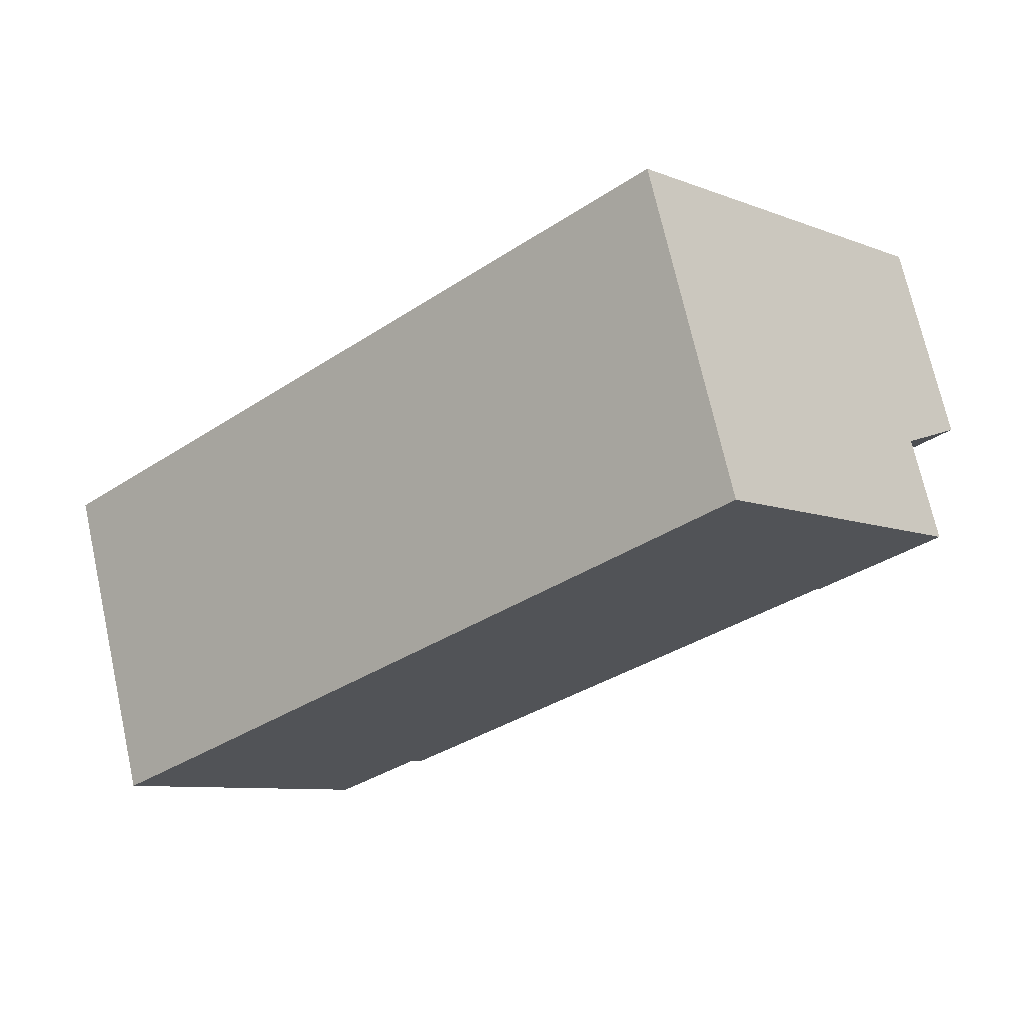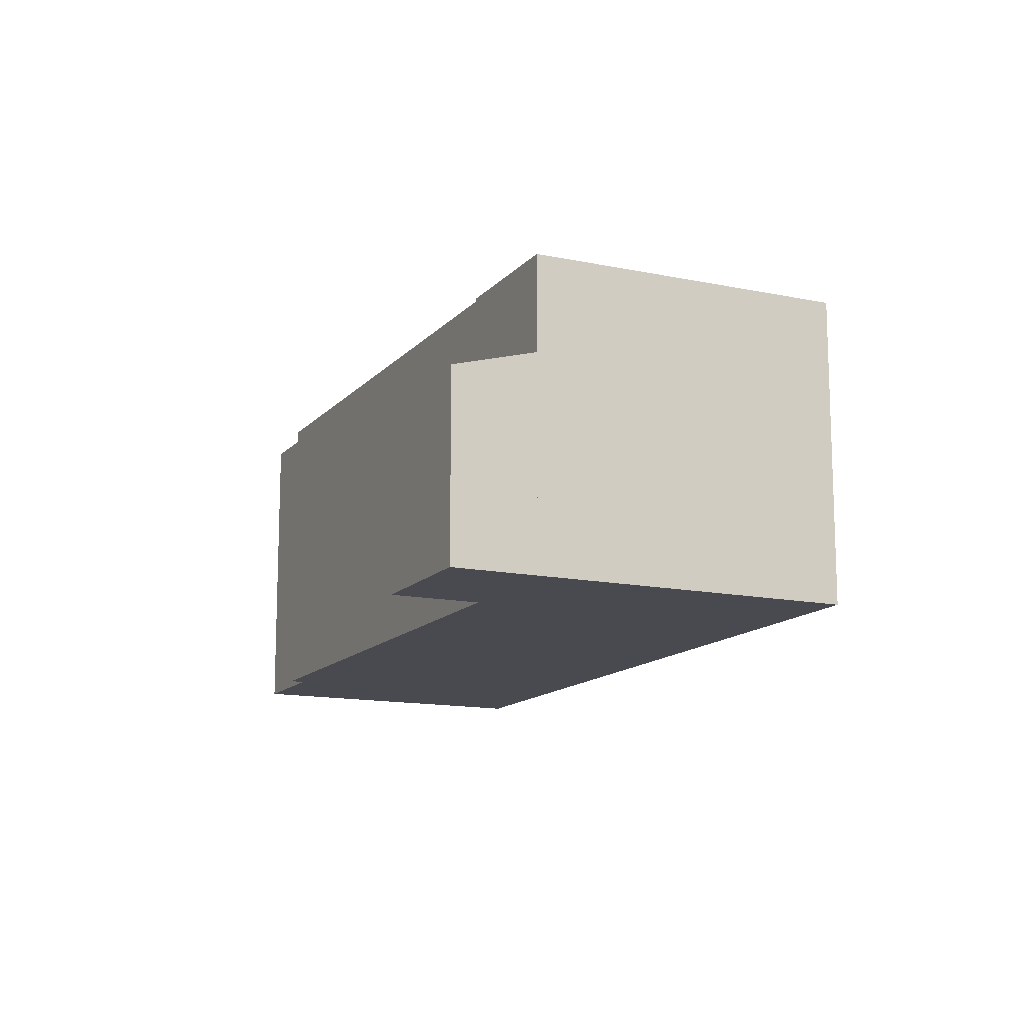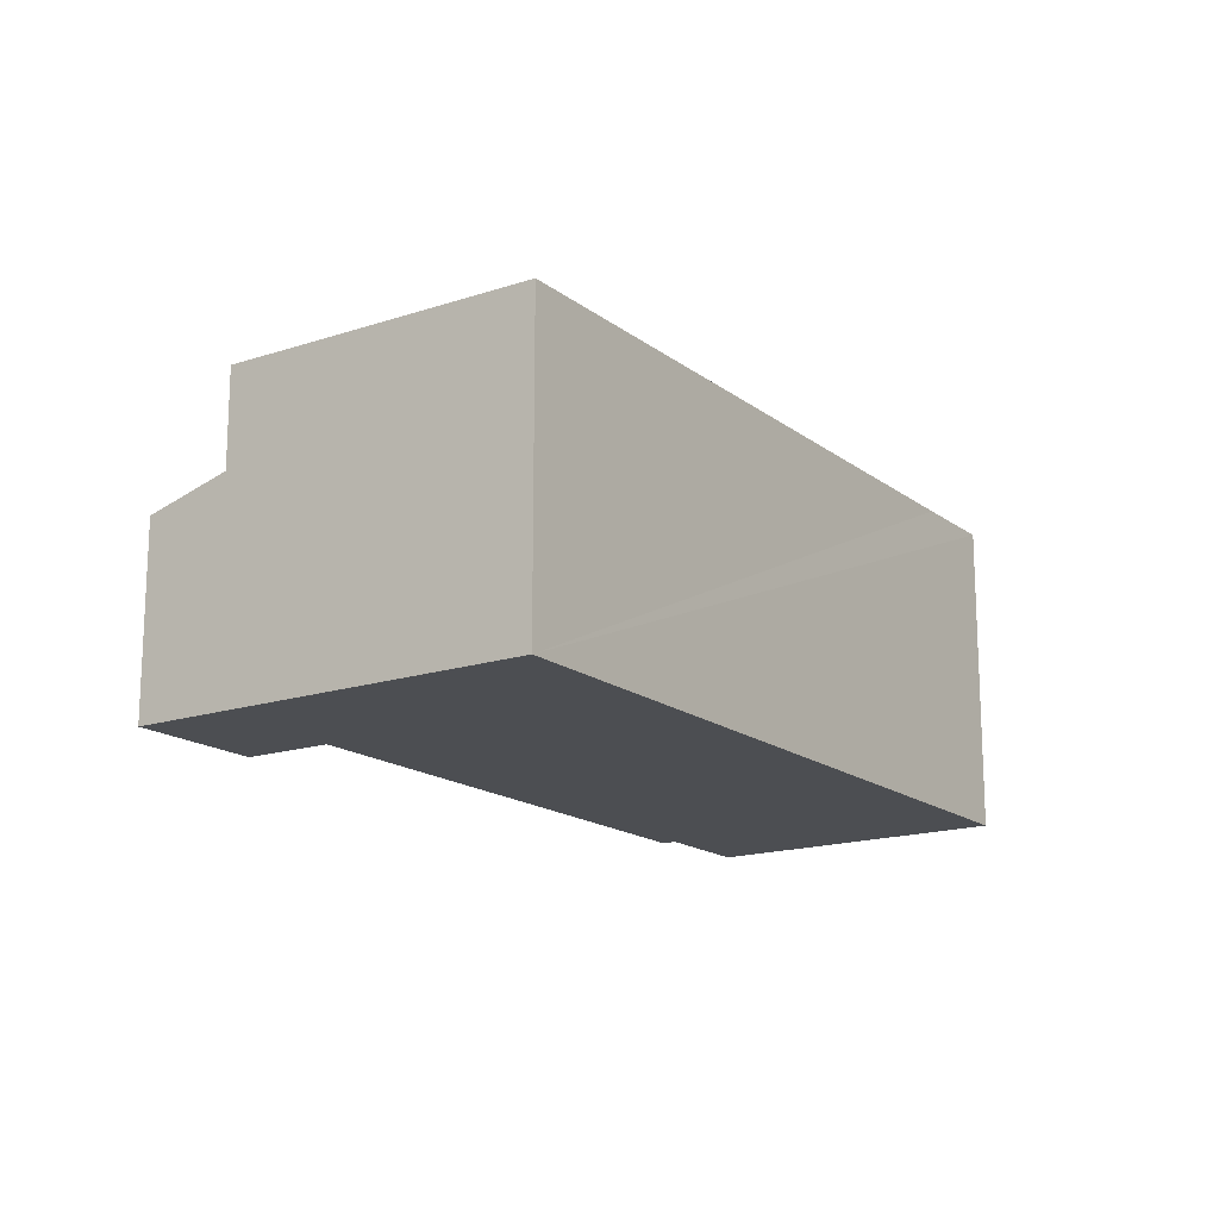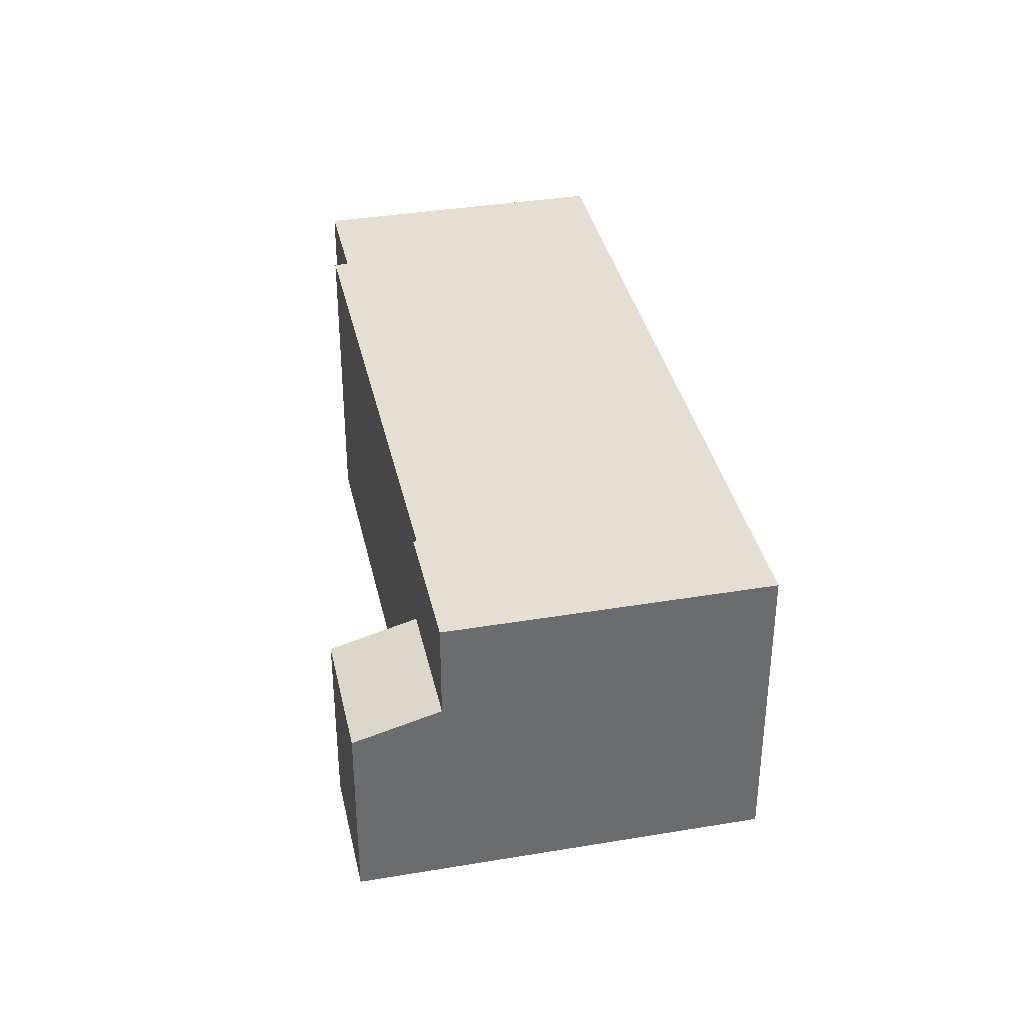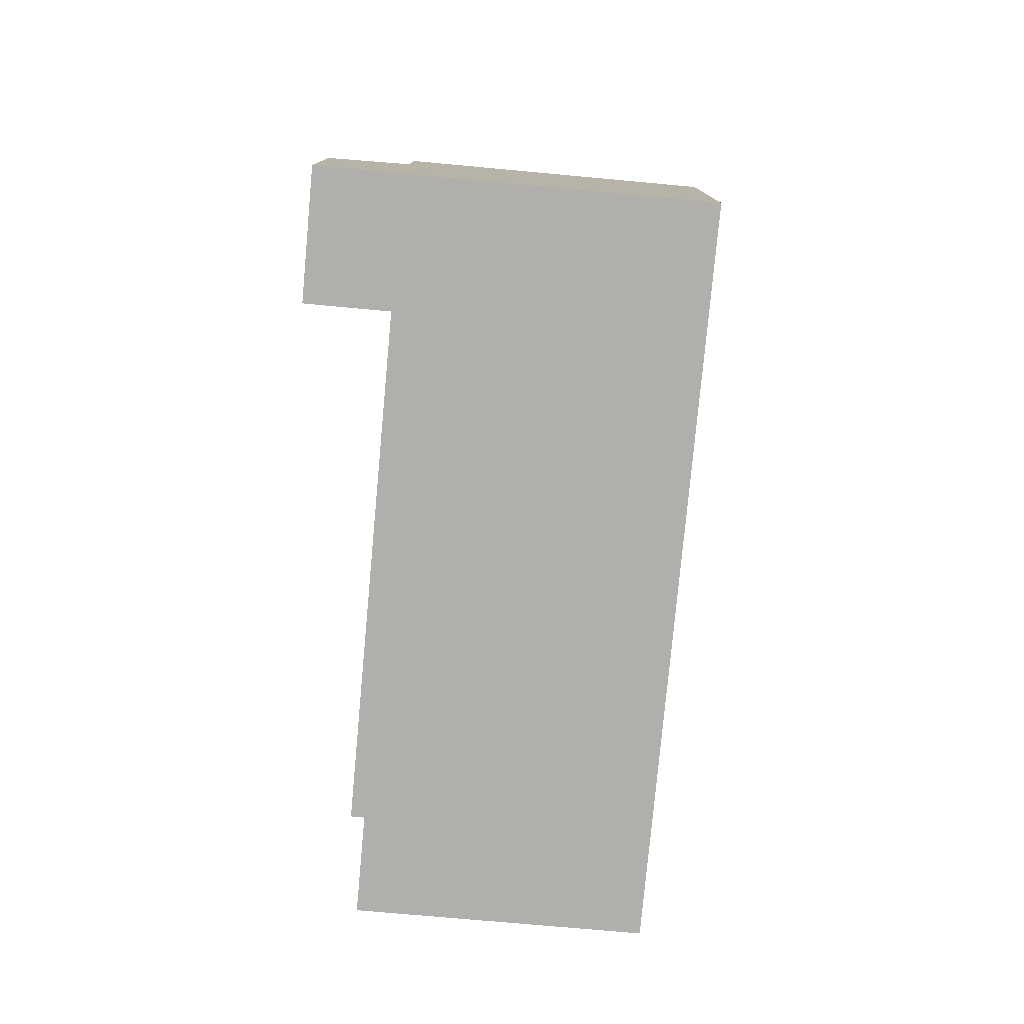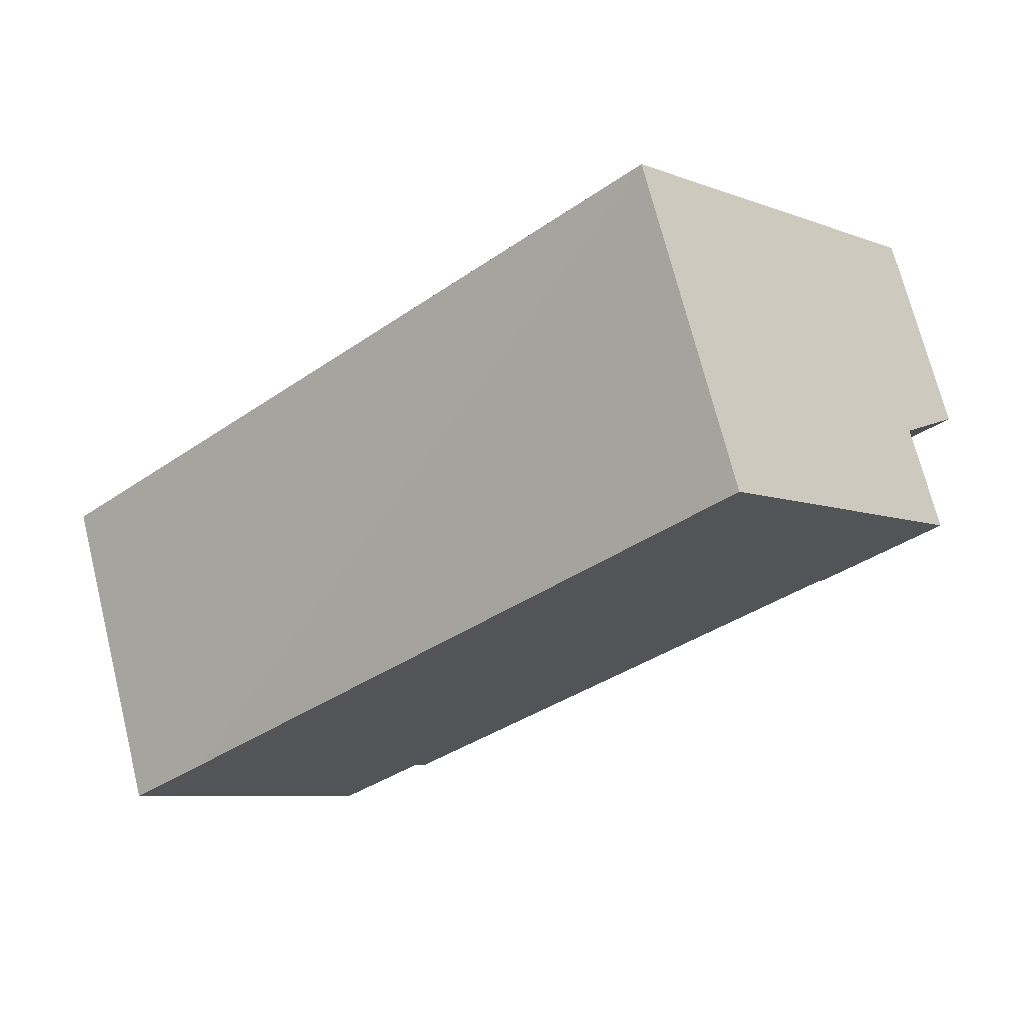
<metadata>
{"format":"obj","ext":"obj","renderer":"f3d","projection":"perspective","resolution":1024,"background":"white","views":[{"elev":71.2,"azim":167.5,"up":"+Z"},{"elev":-13.6,"azim":-73.2,"up":"+Y"},{"elev":-16.5,"azim":-13.9,"up":"+Y"},{"elev":36.9,"azim":-60.2,"up":"+Y"},{"elev":-78.1,"azim":-53.2,"up":"+Y"},{"elev":70.9,"azim":166.0,"up":"+Z"}]}
</metadata>
<code>
v  3.02 5.528 -2.722
v  1.705 6.225 1.891
v  4.724 6.225 -0.832
v  0 5.527 3.384e-16
v  1.705 -1.158e-16 1.891
v  0 0 0
v  4.724 5.095e-17 -0.832
v  3.02 1.667e-16 -2.722
v  6.663 9.066 7.389
v  4.724 9.066 -0.832
v  1.705 9.066 1.891
v  4.79 9.066 -0.759
v  4.864 9.066 -0.826
v  16.58 9.066 -11.39
v  16.86 9.066 -11.08
v  19.16 9.066 -13.15
v  23.7 9.066 -8.077
v  8.064 9.066 8.943
v  23.09 9.066 -4.635
v  25.14 9.066 -6.461
v  11.15 9.066 6.151
v  8.064 -5.476e-16 8.943
v  25.14 3.956e-16 -6.461
v  11.15 -3.766e-16 6.151
v  23.09 2.838e-16 -4.635
v  19.16 8.052e-16 -13.15
v  23.7 4.946e-16 -8.077
v  16.86 6.782e-16 -11.08
v  16.58 6.973e-16 -11.39
v  4.79 4.648e-17 -0.759
v  4.864 5.058e-17 -0.826
v  6.663 -4.524e-16 7.389
g defaultobject
f 1 2 3
f 2 1 4
f 4 5 2
f 5 4 6
f 5 3 2
f 3 5 7
f 7 1 3
f 1 7 8
f 8 4 1
f 4 8 6
f 8 5 6
f 5 8 7
f 9 10 11
f 10 9 12
f 12 9 13
f 13 9 14
f 14 9 15
f 15 9 16
f 16 9 17
f 17 9 18
f 17 18 19
f 17 19 20
f 19 18 21
f 22 21 18
f 21 22 19
f 19 22 20
f 20 22 23
f 23 22 24
f 23 24 25
f 23 17 20
f 17 23 16
f 16 23 26
f 26 23 27
f 28 14 15
f 14 28 29
f 30 10 12
f 10 30 7
f 26 15 16
f 15 26 28
f 29 13 14
f 13 29 31
f 13 31 12
f 12 31 30
f 7 11 10
f 11 7 5
f 5 9 11
f 9 5 18
f 18 5 22
f 22 5 32
f 7 32 5
f 32 7 22
f 22 7 30
f 22 30 24
f 24 30 31
f 24 31 29
f 24 29 28
f 24 28 25
f 25 28 26
f 25 26 23
f 23 26 27

</code>
